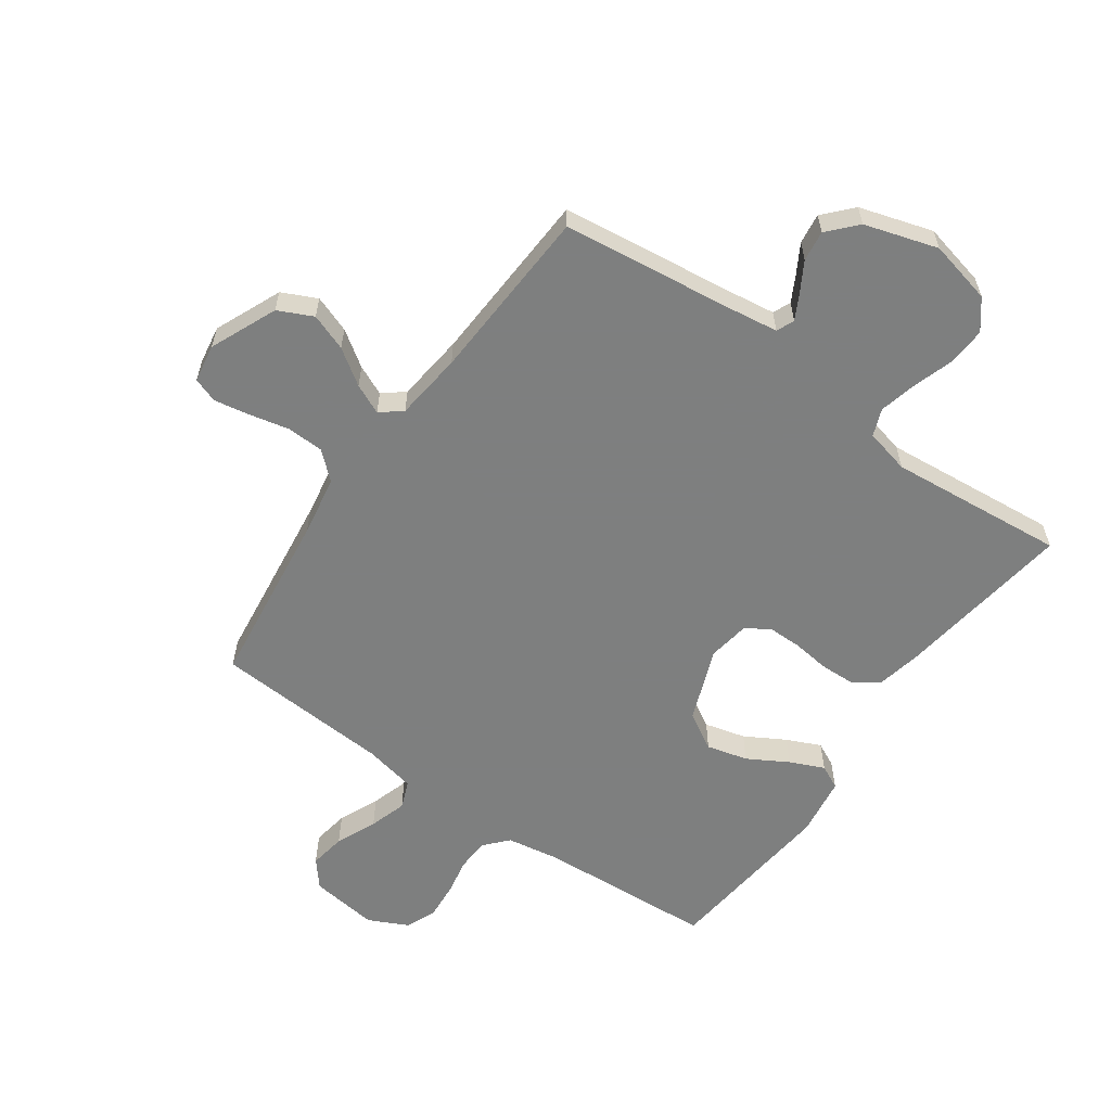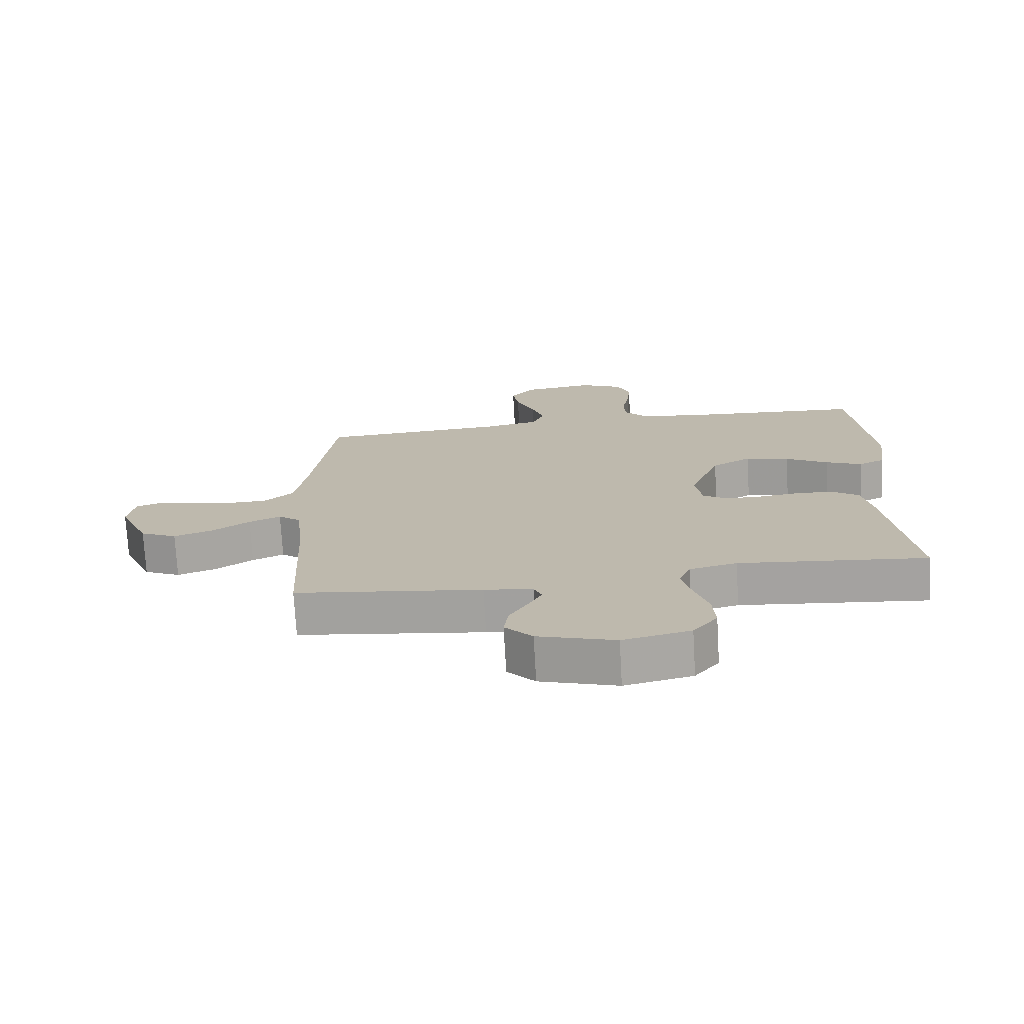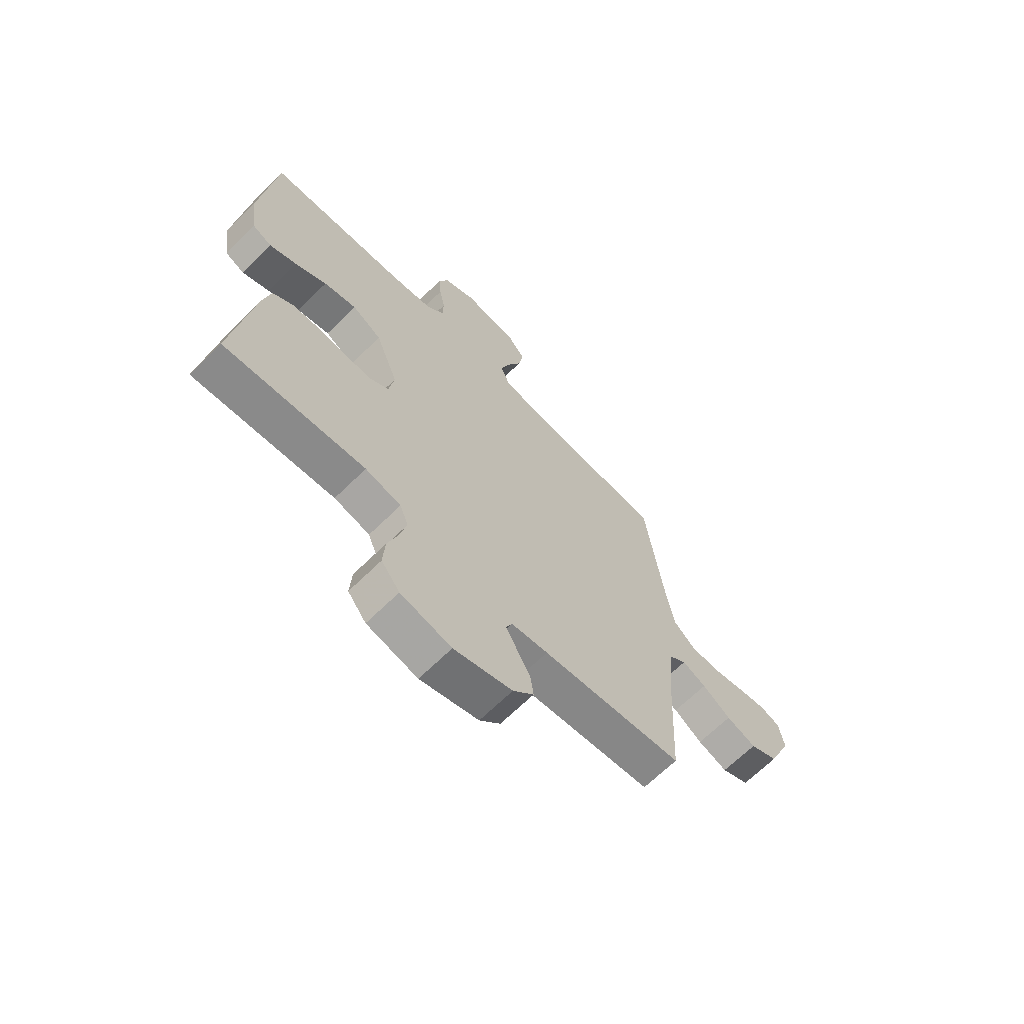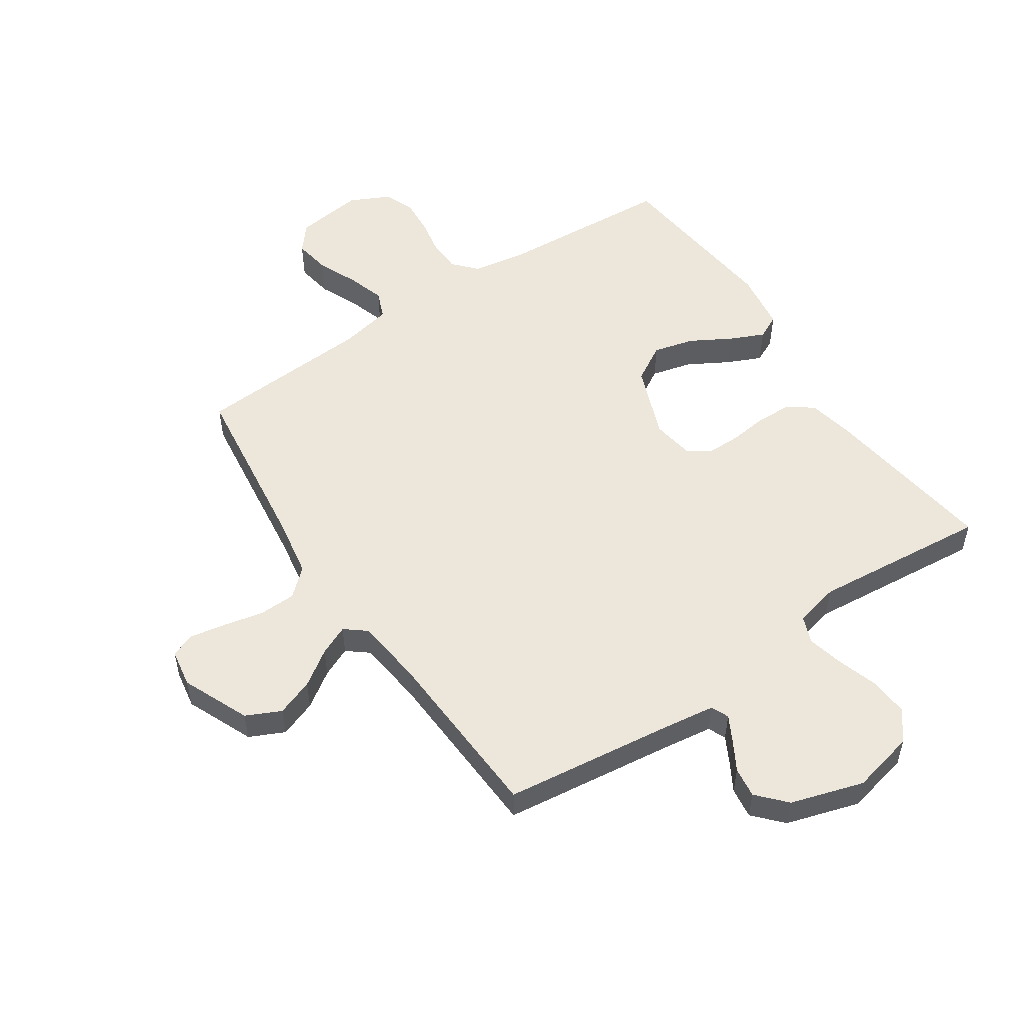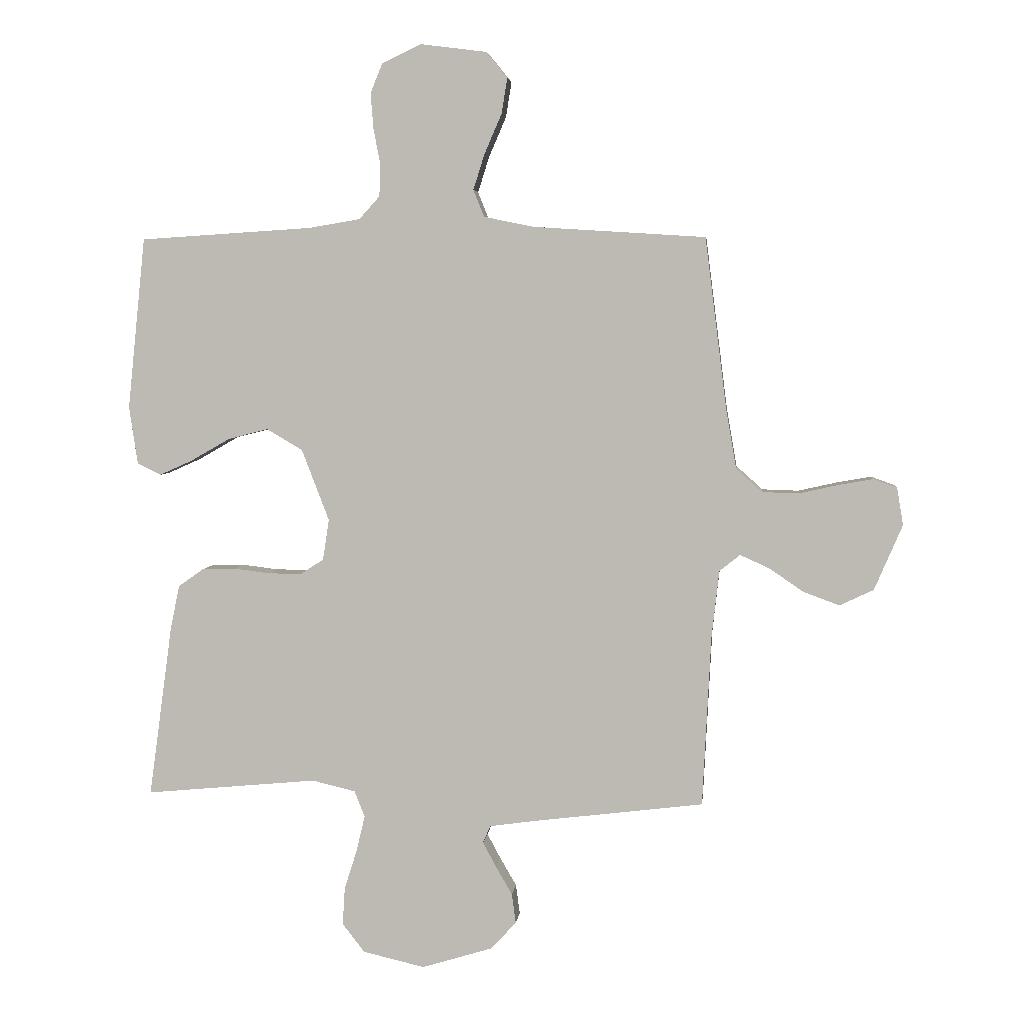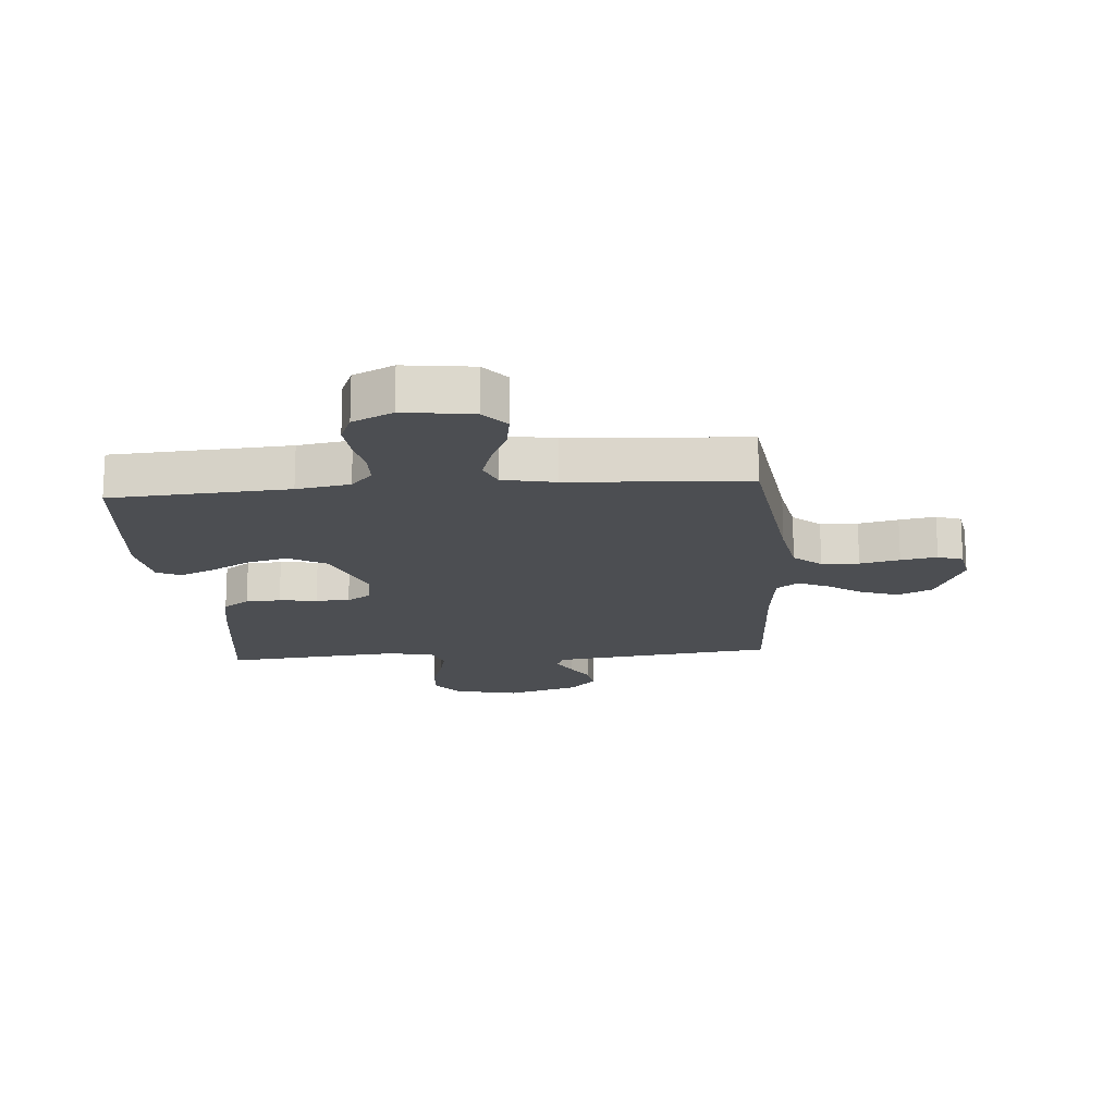
<metadata>
{"format":"obj","ext":"obj","renderer":"f3d","projection":"perspective","resolution":1024,"background":"white","views":[{"elev":-59.6,"azim":144.7,"up":"+Y"},{"elev":-74.0,"azim":-176.7,"up":"+Z"},{"elev":-67.0,"azim":-45.4,"up":"+Z"},{"elev":53.1,"azim":146.1,"up":"+Y"},{"elev":4.5,"azim":6.1,"up":"+Z"},{"elev":-16.8,"azim":4.7,"up":"+Y"}]}
</metadata>
<code>
v 0.5 0.07 0.5
v 0.538 0.07 0.2
v 0.556 0.07 0.097
v 0.602 0.07 0.056
v 0.665 0.07 0.054
v 0.732 0.07 0.069
v 0.793 0.07 0.08
v 0.835 0.07 0.065
v 0.846 0.07 0
v 0.797 0.07 -0.114
v 0.738 0.07 -0.142
v 0.675 0.07 -0.119
v 0.615 0.07 -0.078
v 0.564 0.07 -0.055
v 0.528 0.07 -0.084
v 0.515 0.07 -0.2
v 0.5 0.07 -0.5
v 0.2 0.07 -0.537
v 0.122 0.07 -0.548
v 0.109 0.07 -0.578
v 0.132 0.07 -0.621
v 0.161 0.07 -0.671
v 0.168 0.07 -0.723
v 0.124 0.07 -0.771
v 0 0.07 -0.809
v -0.108 0.07 -0.784
v -0.147 0.07 -0.734
v -0.143 0.07 -0.668
v -0.121 0.07 -0.599
v -0.106 0.07 -0.536
v -0.124 0.07 -0.49
v -0.2 0.07 -0.472
v -0.5 0.07 -0.5
v -0.459 0.07 -0.2
v -0.443 0.07 -0.122
v -0.399 0.07 -0.091
v -0.34 0.07 -0.089
v -0.276 0.07 -0.097
v -0.219 0.07 -0.097
v -0.179 0.07 -0.071
v -0.168 0.07 0
v -0.216 0.07 0.125
v -0.279 0.07 0.162
v -0.349 0.07 0.144
v -0.417 0.07 0.105
v -0.475 0.07 0.079
v -0.516 0.07 0.099
v -0.531 0.07 0.2
v -0.5 0.07 0.5
v -0.2 0.07 0.519
v -0.11 0.07 0.534
v -0.074 0.07 0.574
v -0.072 0.07 0.629
v -0.084 0.07 0.692
v -0.089 0.07 0.754
v -0.068 0.07 0.805
v 0 0.07 0.838
v 0.116 0.07 0.823
v 0.153 0.07 0.778
v 0.143 0.07 0.716
v 0.113 0.07 0.647
v 0.093 0.07 0.584
v 0.112 0.07 0.537
v 0.2 0.07 0.519
v 0.5 0 0.5
v 0.538 0 0.2
v 0.556 0 0.097
v 0.602 0 0.056
v 0.665 0 0.054
v 0.732 0 0.069
v 0.793 0 0.08
v 0.835 0 0.065
v 0.846 0 0
v 0.797 0 -0.114
v 0.738 0 -0.142
v 0.675 0 -0.119
v 0.615 0 -0.078
v 0.564 0 -0.055
v 0.528 0 -0.084
v 0.515 0 -0.2
v 0.5 0 -0.5
v 0.2 0 -0.537
v 0.122 0 -0.548
v 0.109 0 -0.578
v 0.132 0 -0.621
v 0.161 0 -0.671
v 0.168 0 -0.723
v 0.124 0 -0.771
v 0 0 -0.809
v -0.108 0 -0.784
v -0.147 0 -0.734
v -0.143 0 -0.668
v -0.121 0 -0.599
v -0.106 0 -0.536
v -0.124 0 -0.49
v -0.2 0 -0.472
v -0.5 0 -0.5
v -0.459 0 -0.2
v -0.443 0 -0.122
v -0.399 0 -0.091
v -0.34 0 -0.089
v -0.276 0 -0.097
v -0.219 0 -0.097
v -0.179 0 -0.071
v -0.168 0 0
v -0.216 0 0.125
v -0.279 0 0.162
v -0.349 0 0.144
v -0.417 0 0.105
v -0.475 0 0.079
v -0.516 0 0.099
v -0.531 0 0.2
v -0.5 0 0.5
v -0.2 0 0.519
v -0.11 0 0.534
v -0.074 0 0.574
v -0.072 0 0.629
v -0.084 0 0.692
v -0.089 0 0.754
v -0.068 0 0.805
v 0 0 0.838
v 0.116 0 0.823
v 0.153 0 0.778
v 0.143 0 0.716
v 0.113 0 0.647
v 0.093 0 0.584
v 0.112 0 0.537
v 0.2 0 0.519
f 59 60 61
f 58 59 61
f 57 58 61
f 56 57 61
f 55 56 61
f 54 55 61
f 53 54 61
f 52 53 61 62
f 51 52 62 63
f 48 49 50
f 47 48 50
f 46 47 50
f 45 46 50
f 44 45 50
f 51 63 64
f 50 51 64
f 44 50 64
f 43 44 64
f 36 37 38
f 35 36 38
f 34 35 38
f 33 34 38
f 32 33 38
f 31 32 38 39
f 30 31 39 40
f 27 28 29
f 26 27 29
f 25 26 29
f 24 25 29
f 23 24 29
f 22 23 29
f 21 22 29
f 20 21 29 30
f 30 40 41
f 20 30 41
f 19 20 41
f 16 17 18
f 19 41 42
f 18 19 42
f 16 18 42
f 15 16 42
f 11 12 13
f 10 11 13
f 9 10 13
f 8 9 13
f 7 8 13
f 6 7 13
f 5 6 13
f 4 5 13 14
f 64 1 2
f 43 64 2
f 42 43 2
f 15 42 2
f 14 15 2
f 14 2 3
f 3 4 14
f 125 124 123
f 125 123 122
f 125 122 121
f 125 121 120
f 125 120 119
f 125 119 118
f 125 118 117
f 126 125 117 116
f 127 126 116 115
f 114 113 112
f 114 112 111
f 114 111 110
f 114 110 109
f 114 109 108
f 128 127 115
f 128 115 114
f 128 114 108
f 128 108 107
f 102 101 100
f 102 100 99
f 102 99 98
f 102 98 97
f 102 97 96
f 103 102 96 95
f 104 103 95 94
f 93 92 91
f 93 91 90
f 93 90 89
f 93 89 88
f 93 88 87
f 93 87 86
f 93 86 85
f 94 93 85 84
f 105 104 94
f 105 94 84
f 105 84 83
f 82 81 80
f 106 105 83
f 106 83 82
f 106 82 80
f 106 80 79
f 77 76 75
f 77 75 74
f 77 74 73
f 77 73 72
f 77 72 71
f 77 71 70
f 77 70 69
f 78 77 69 68
f 66 65 128
f 66 128 107
f 66 107 106
f 66 106 79
f 66 79 78
f 67 66 78
f 78 68 67
f 1 65 66 2
f 2 66 67 3
f 3 67 68 4
f 4 68 69 5
f 5 69 70 6
f 6 70 71 7
f 7 71 72 8
f 8 72 73 9
f 9 73 74 10
f 10 74 75 11
f 11 75 76 12
f 12 76 77 13
f 13 77 78 14
f 14 78 79 15
f 15 79 80 16
f 16 80 81 17
f 17 81 82 18
f 18 82 83 19
f 19 83 84 20
f 20 84 85 21
f 21 85 86 22
f 22 86 87 23
f 23 87 88 24
f 24 88 89 25
f 25 89 90 26
f 26 90 91 27
f 27 91 92 28
f 28 92 93 29
f 29 93 94 30
f 30 94 95 31
f 31 95 96 32
f 32 96 97 33
f 33 97 98 34
f 34 98 99 35
f 35 99 100 36
f 36 100 101 37
f 37 101 102 38
f 38 102 103 39
f 39 103 104 40
f 40 104 105 41
f 41 105 106 42
f 42 106 107 43
f 43 107 108 44
f 44 108 109 45
f 45 109 110 46
f 46 110 111 47
f 47 111 112 48
f 48 112 113 49
f 49 113 114 50
f 50 114 115 51
f 51 115 116 52
f 52 116 117 53
f 53 117 118 54
f 54 118 119 55
f 55 119 120 56
f 56 120 121 57
f 57 121 122 58
f 58 122 123 59
f 59 123 124 60
f 60 124 125 61
f 61 125 126 62
f 62 126 127 63
f 63 127 128 64
f 64 128 65 1

</code>
